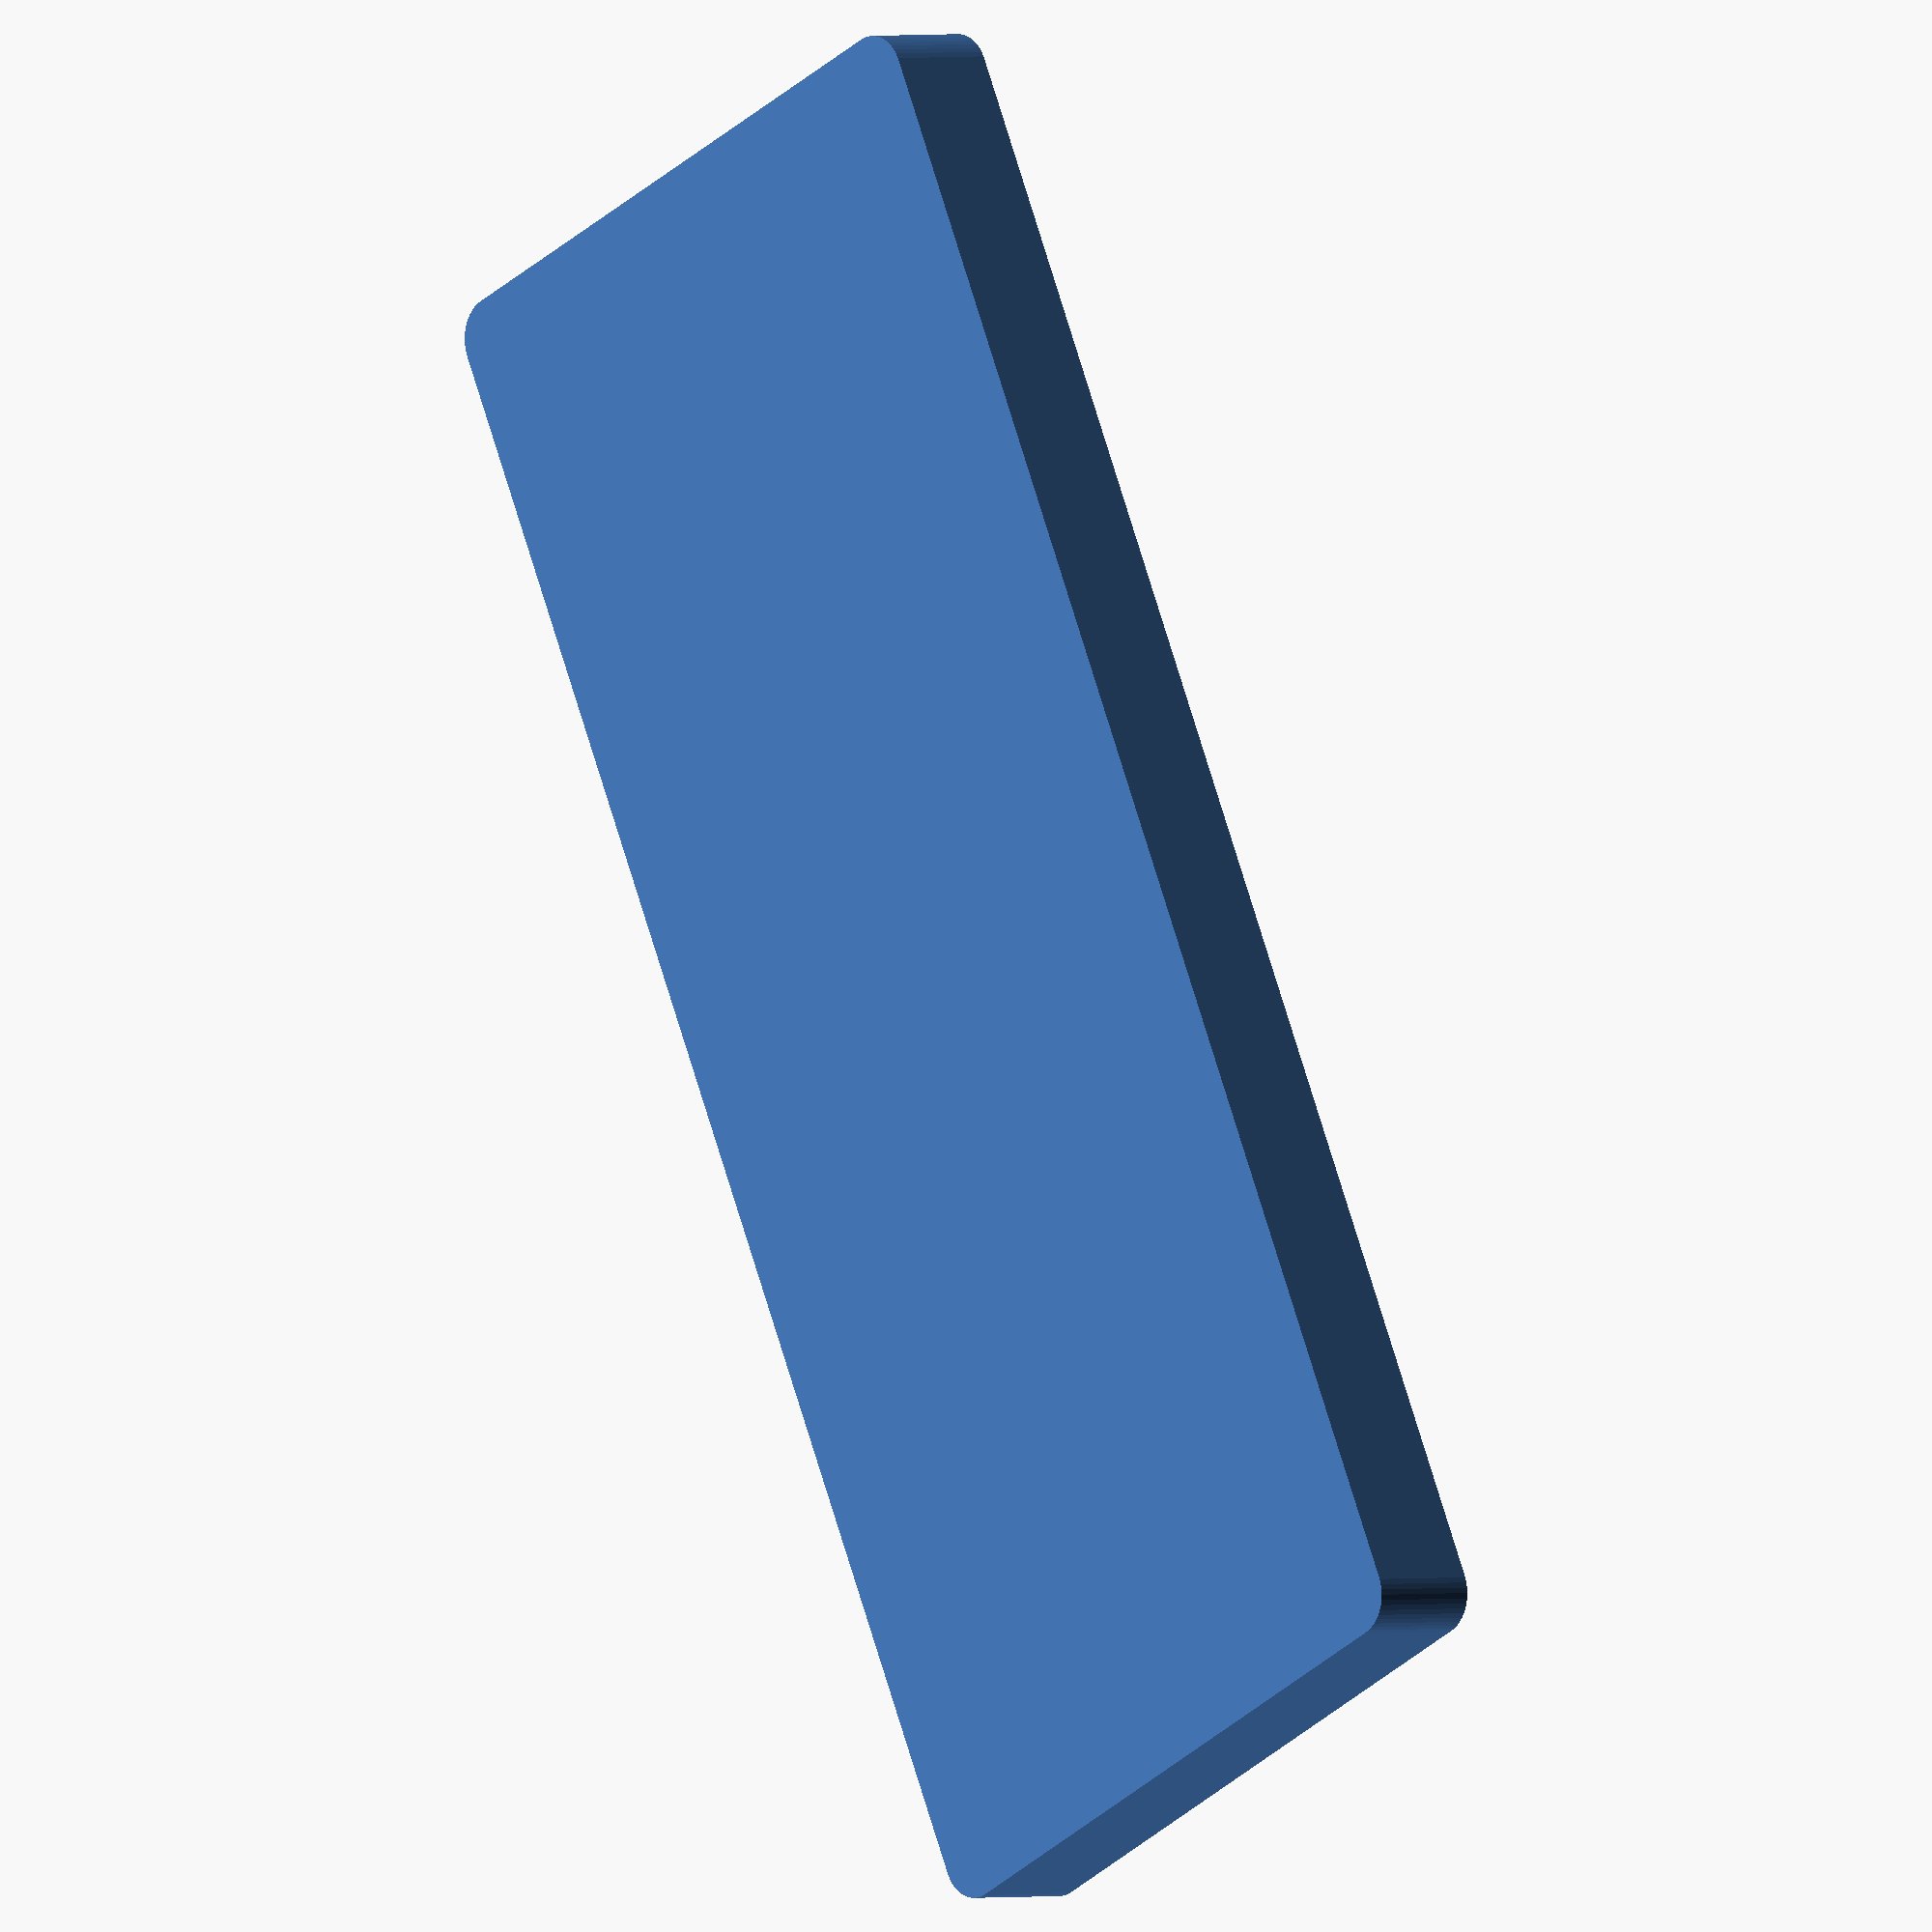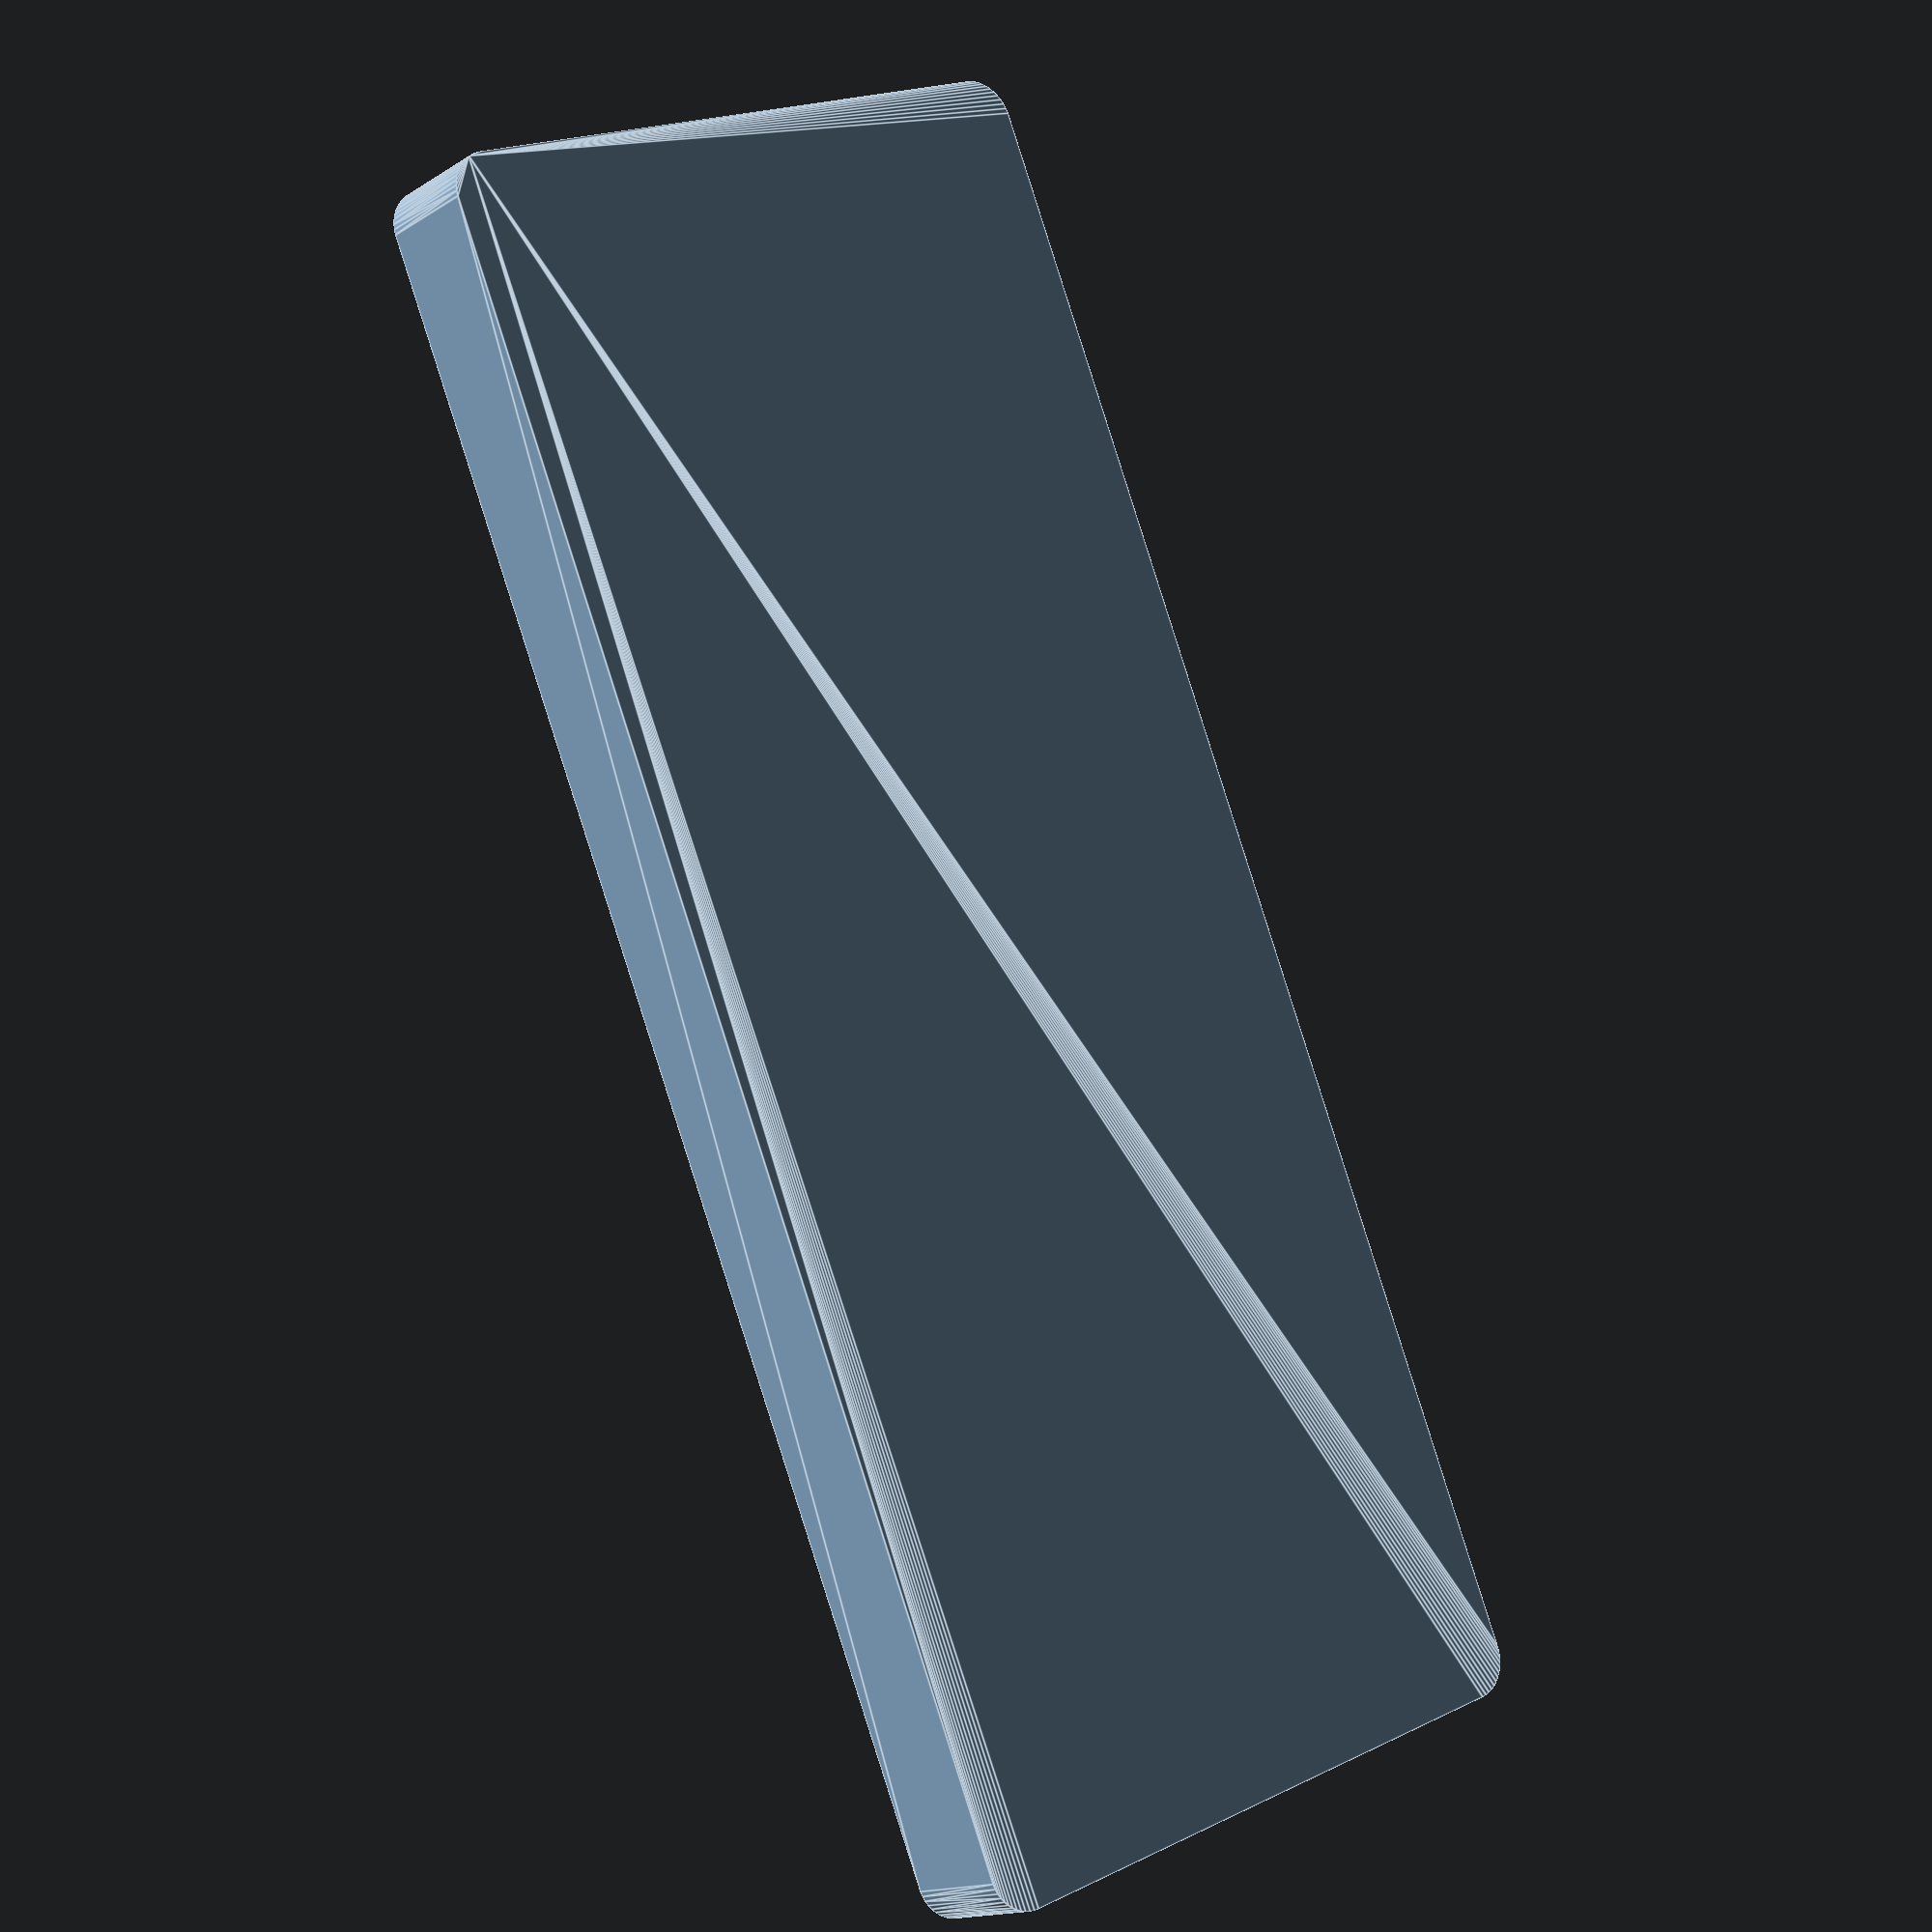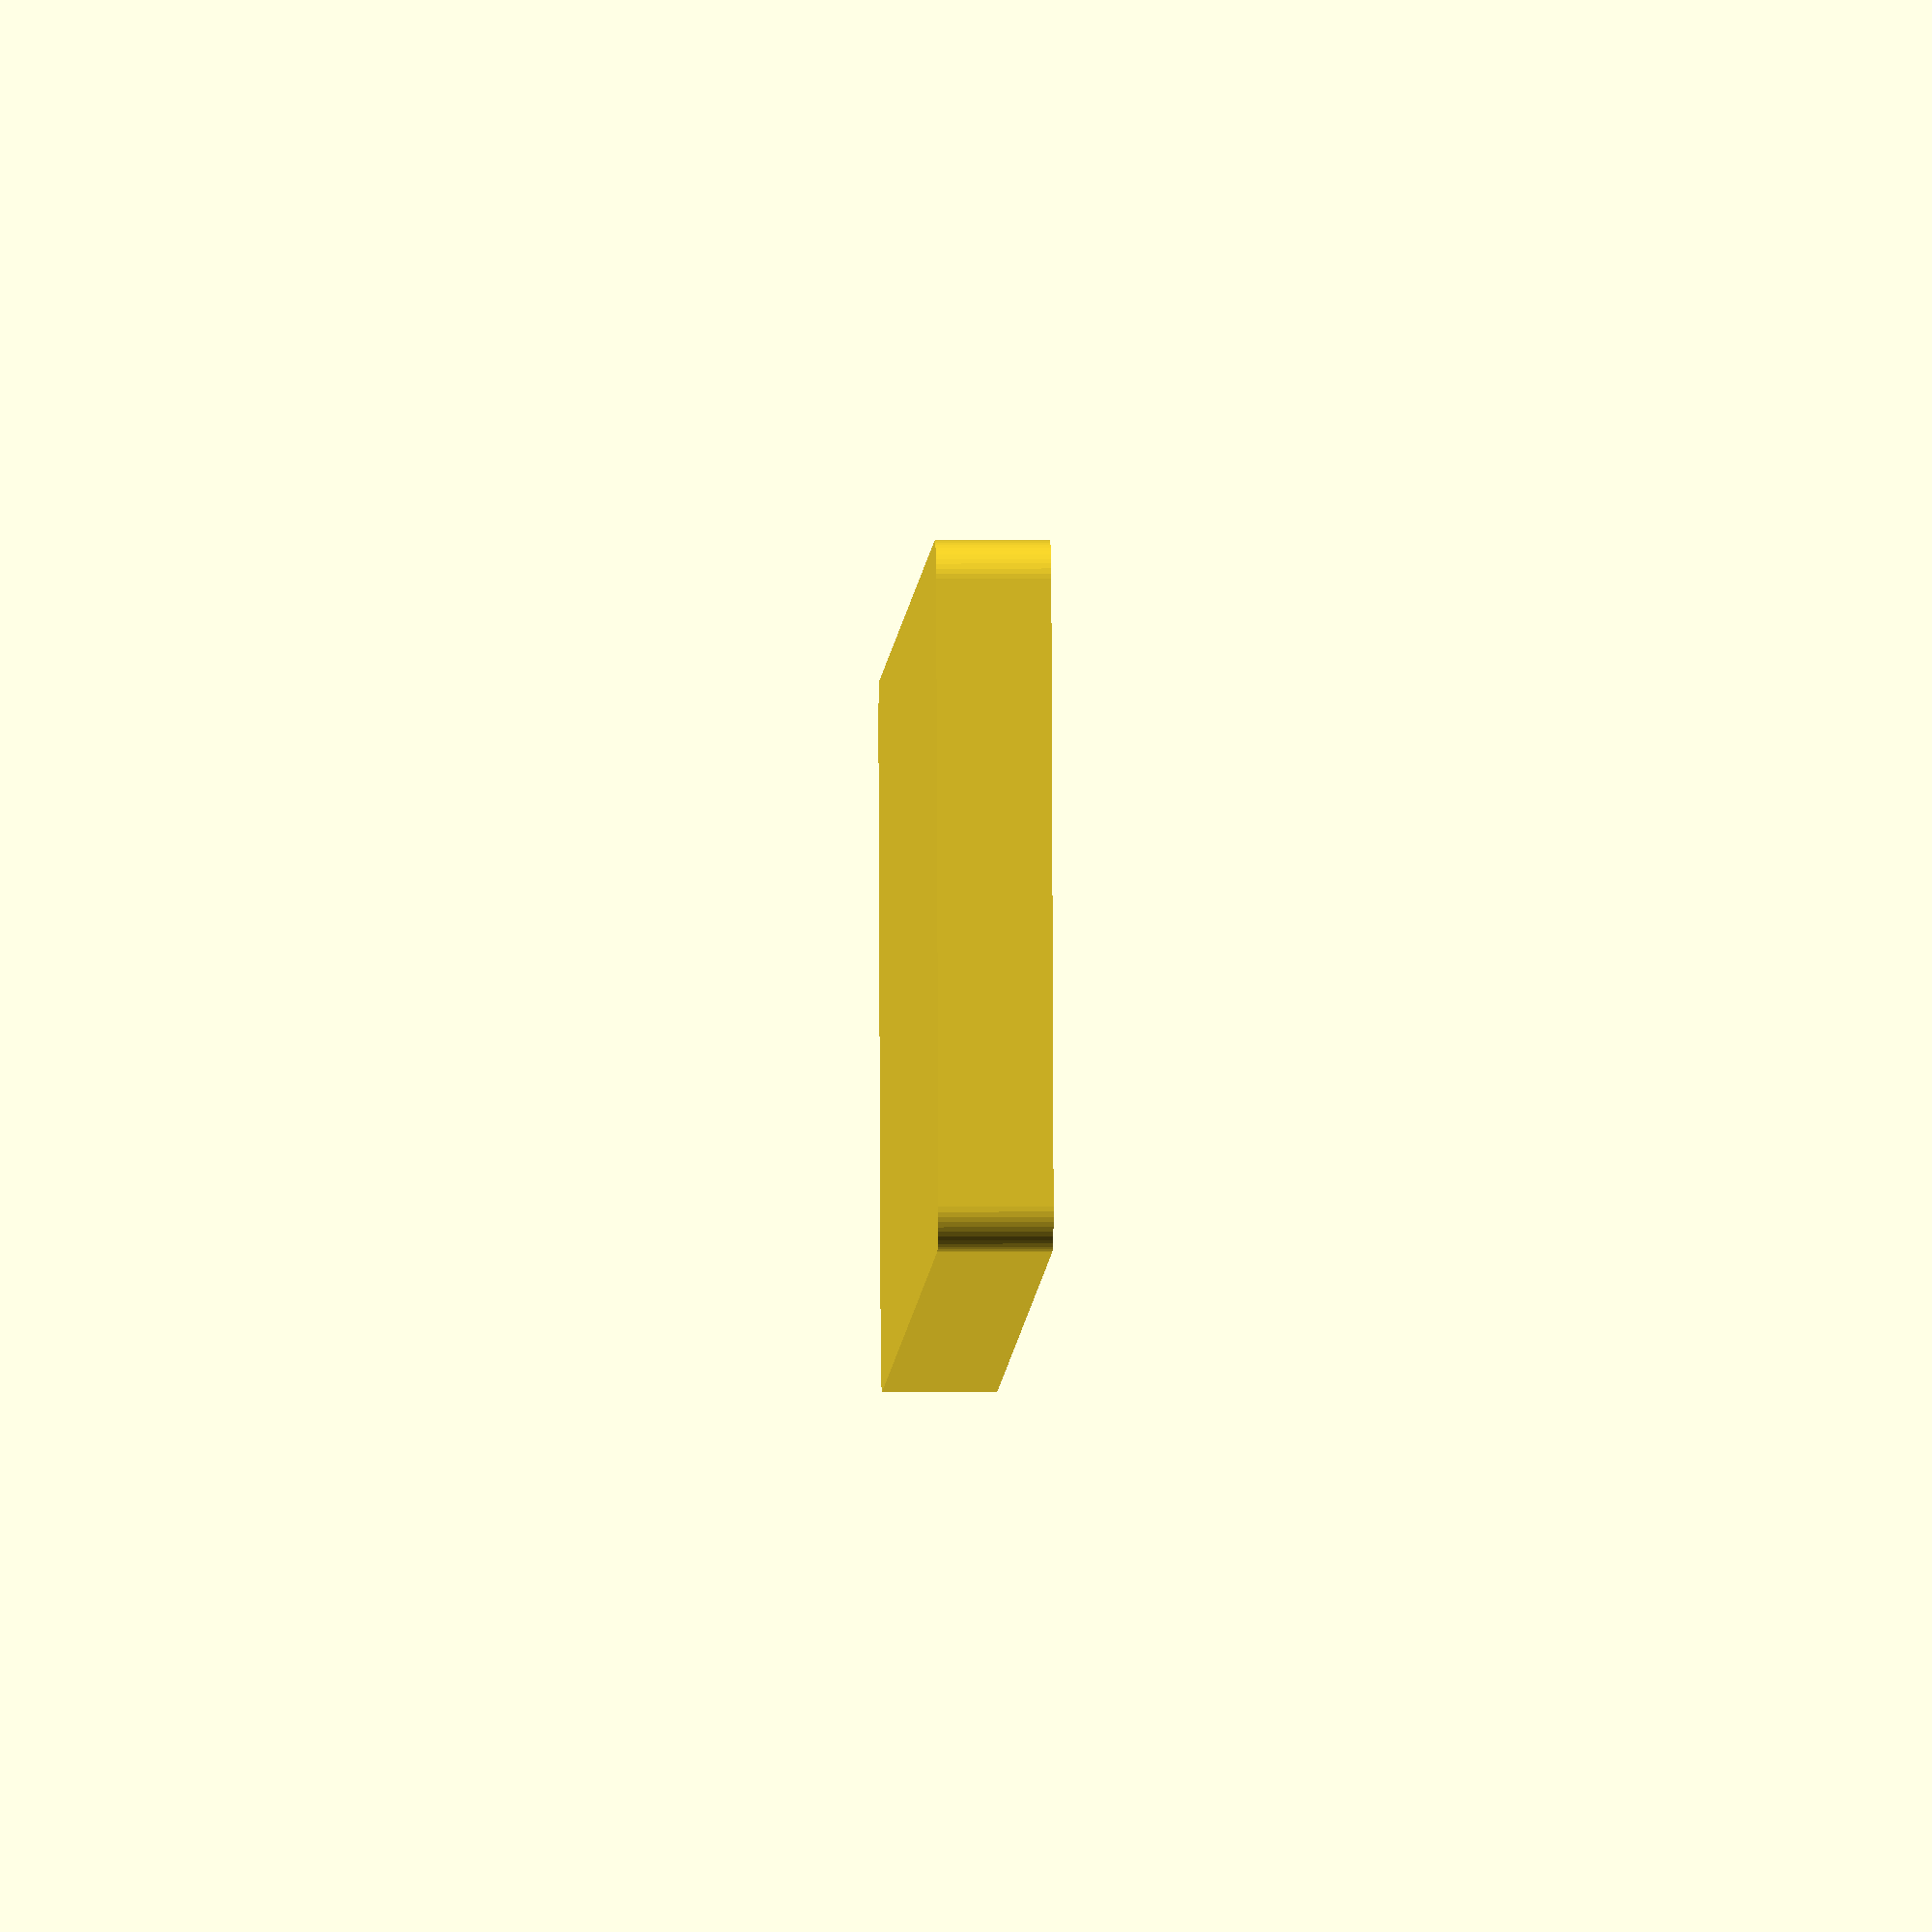
<openscad>
$fn = 50;


difference() {
	union() {
		translate(v = [0, -45.0000000000, 0]) {
			hull() {
				translate(v = [-108.5000000000, 41.0000000000, 0]) {
					cylinder(h = 15, r = 5.5000000000);
				}
				translate(v = [108.5000000000, 41.0000000000, 0]) {
					cylinder(h = 15, r = 5.5000000000);
				}
				translate(v = [-108.5000000000, -41.0000000000, 0]) {
					cylinder(h = 15, r = 5.5000000000);
				}
				translate(v = [108.5000000000, -41.0000000000, 0]) {
					cylinder(h = 15, r = 5.5000000000);
				}
			}
		}
	}
	union() {
		translate(v = [0, -45.0000000000, 2]) {
			hull() {
				translate(v = [-108.0000000000, 40.5000000000, 0]) {
					cylinder(h = 30, r = 5);
				}
				translate(v = [108.0000000000, 40.5000000000, 0]) {
					cylinder(h = 30, r = 5);
				}
				translate(v = [-108.0000000000, -40.5000000000, 0]) {
					cylinder(h = 30, r = 5);
				}
				translate(v = [108.0000000000, -40.5000000000, 0]) {
					cylinder(h = 30, r = 5);
				}
			}
		}
	}
}
</openscad>
<views>
elev=358.7 azim=115.5 roll=228.0 proj=o view=solid
elev=195.1 azim=112.4 roll=37.3 proj=p view=edges
elev=358.7 azim=6.1 roll=268.1 proj=o view=solid
</views>
